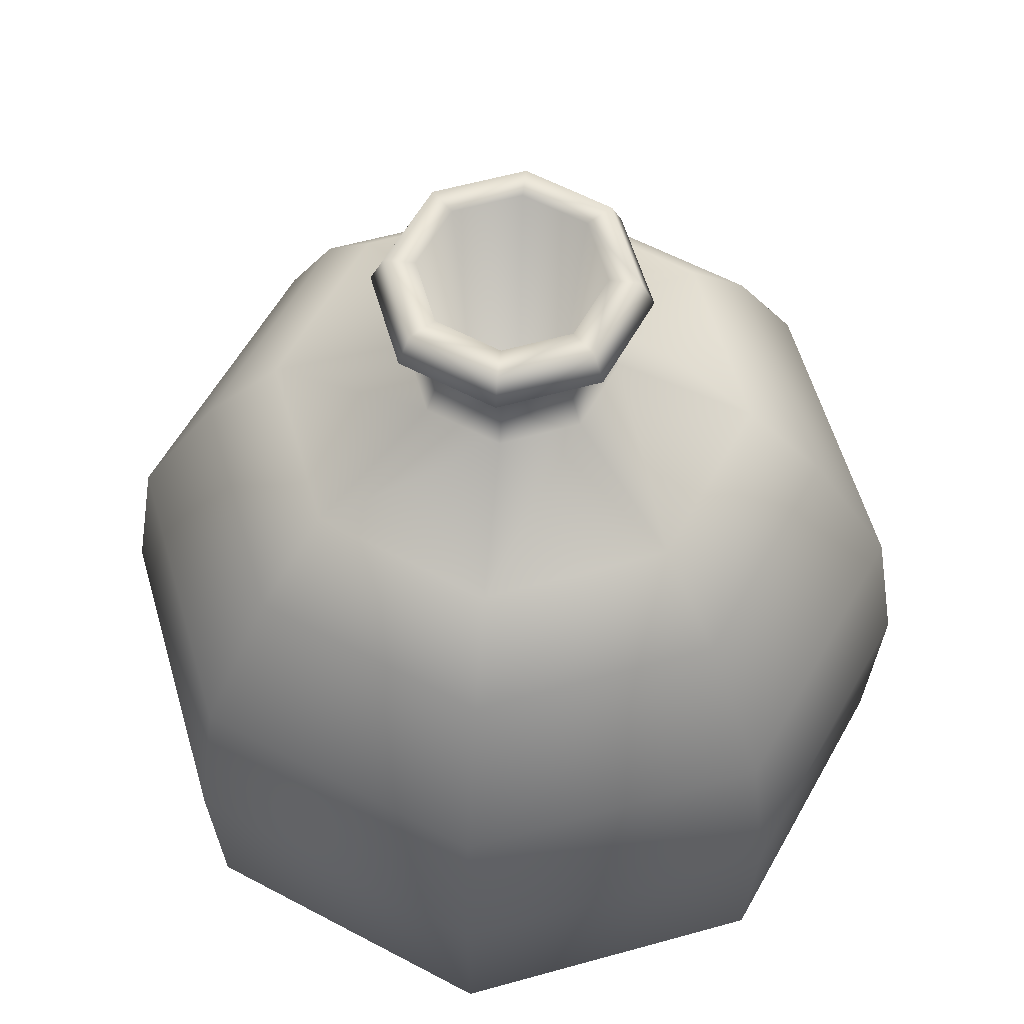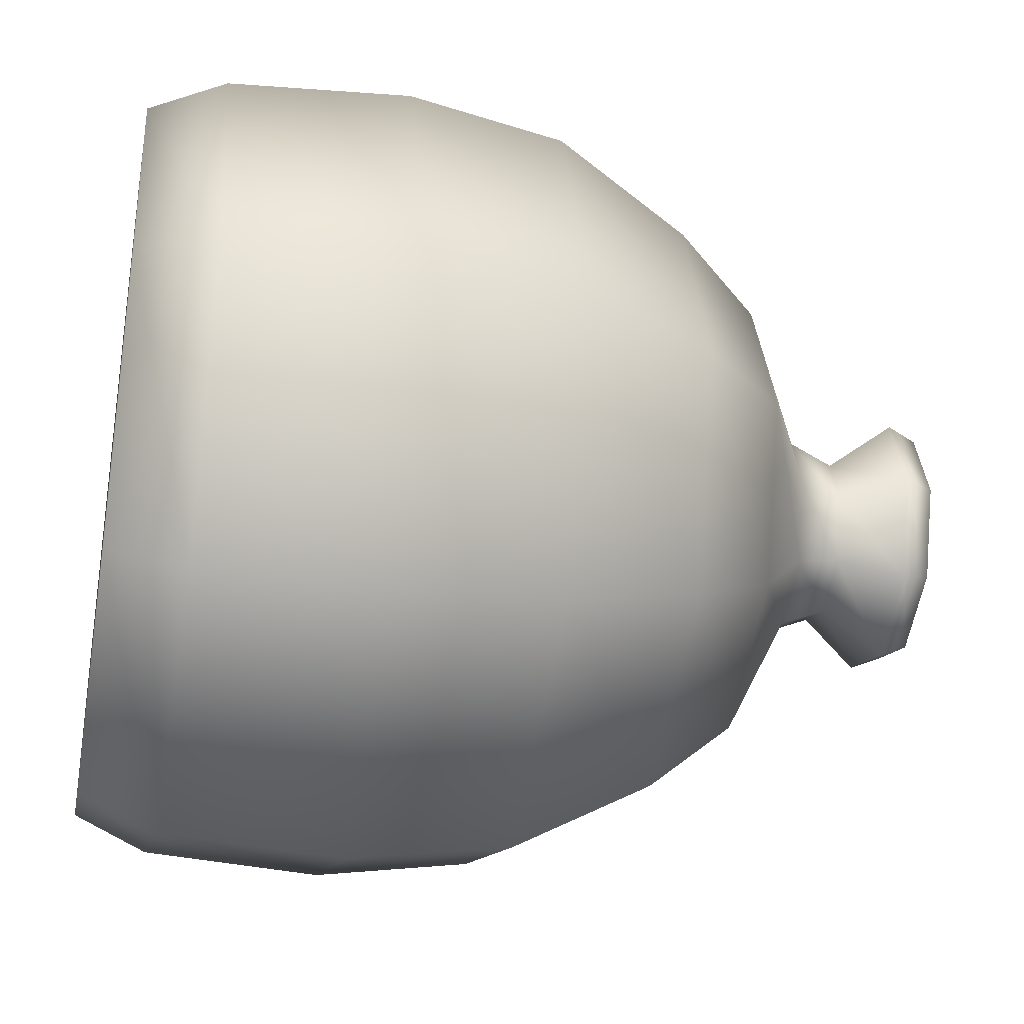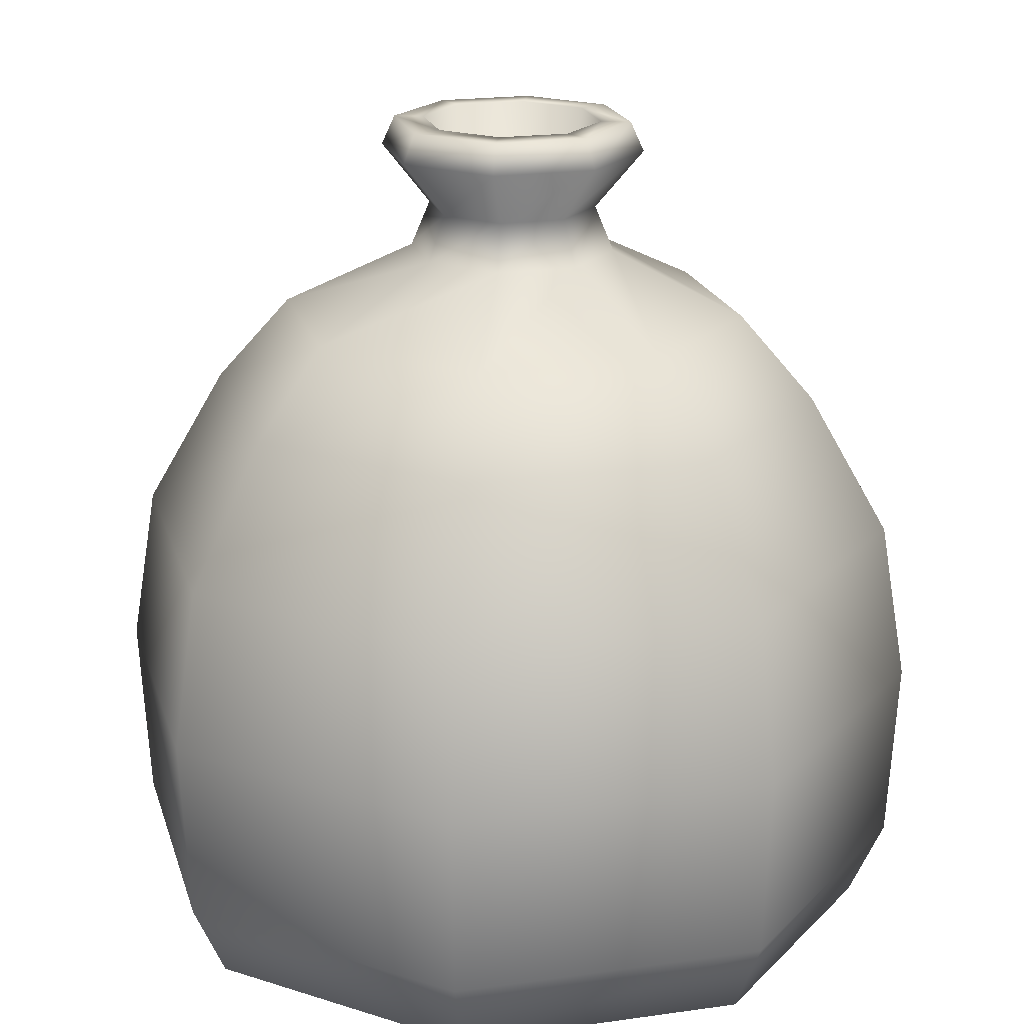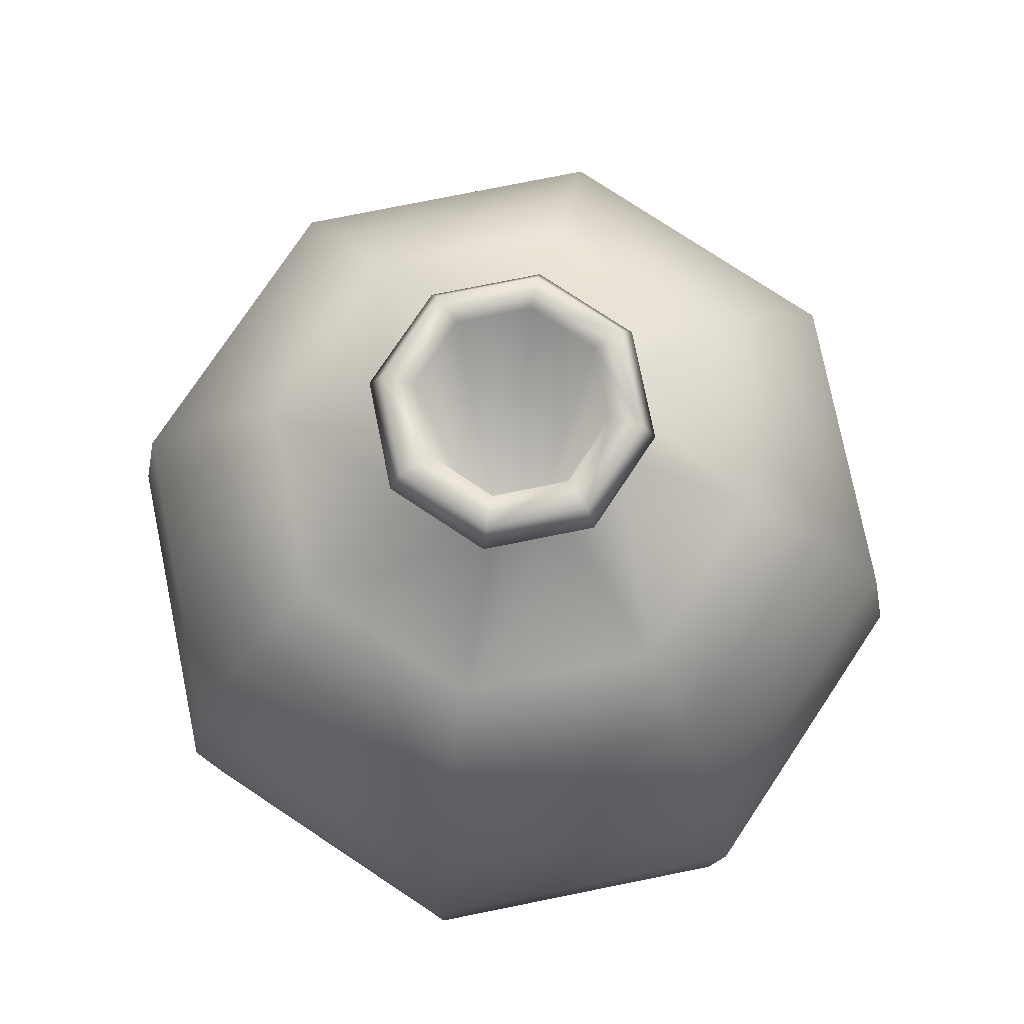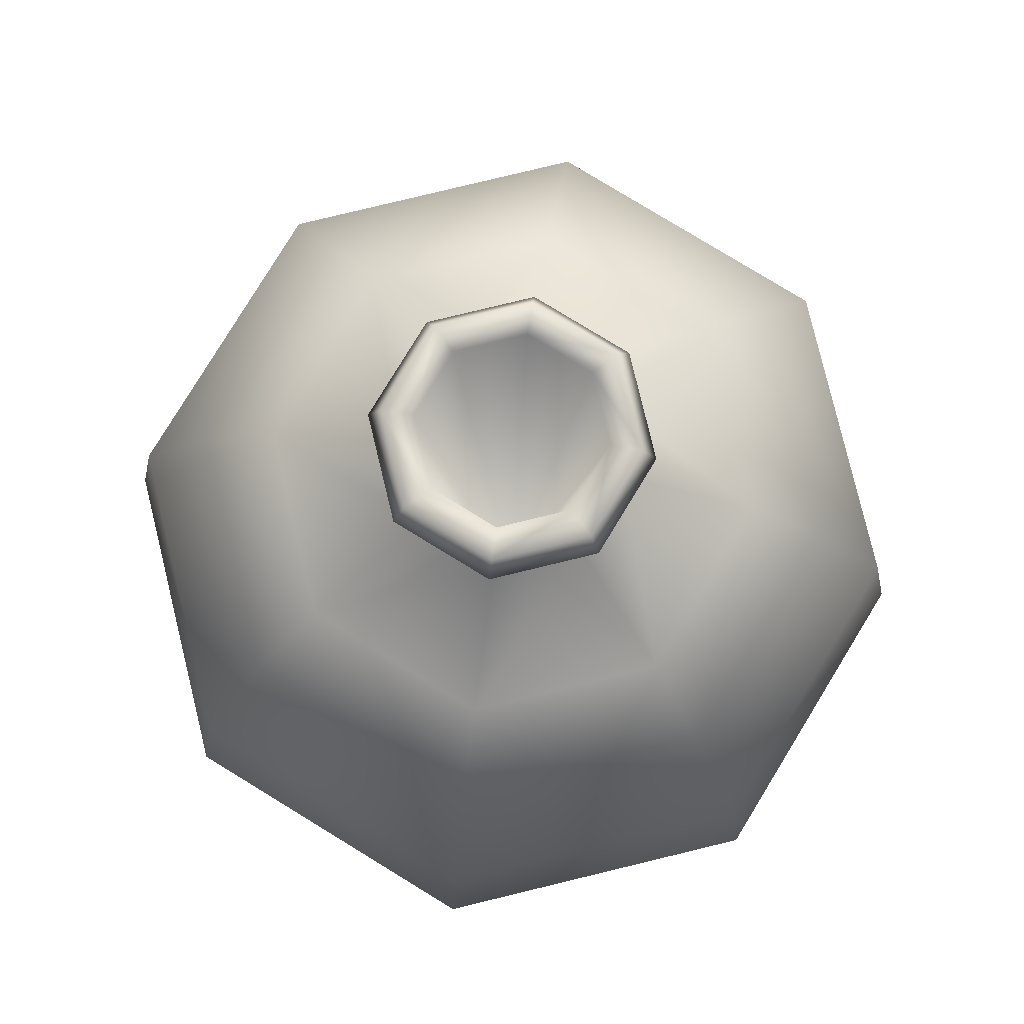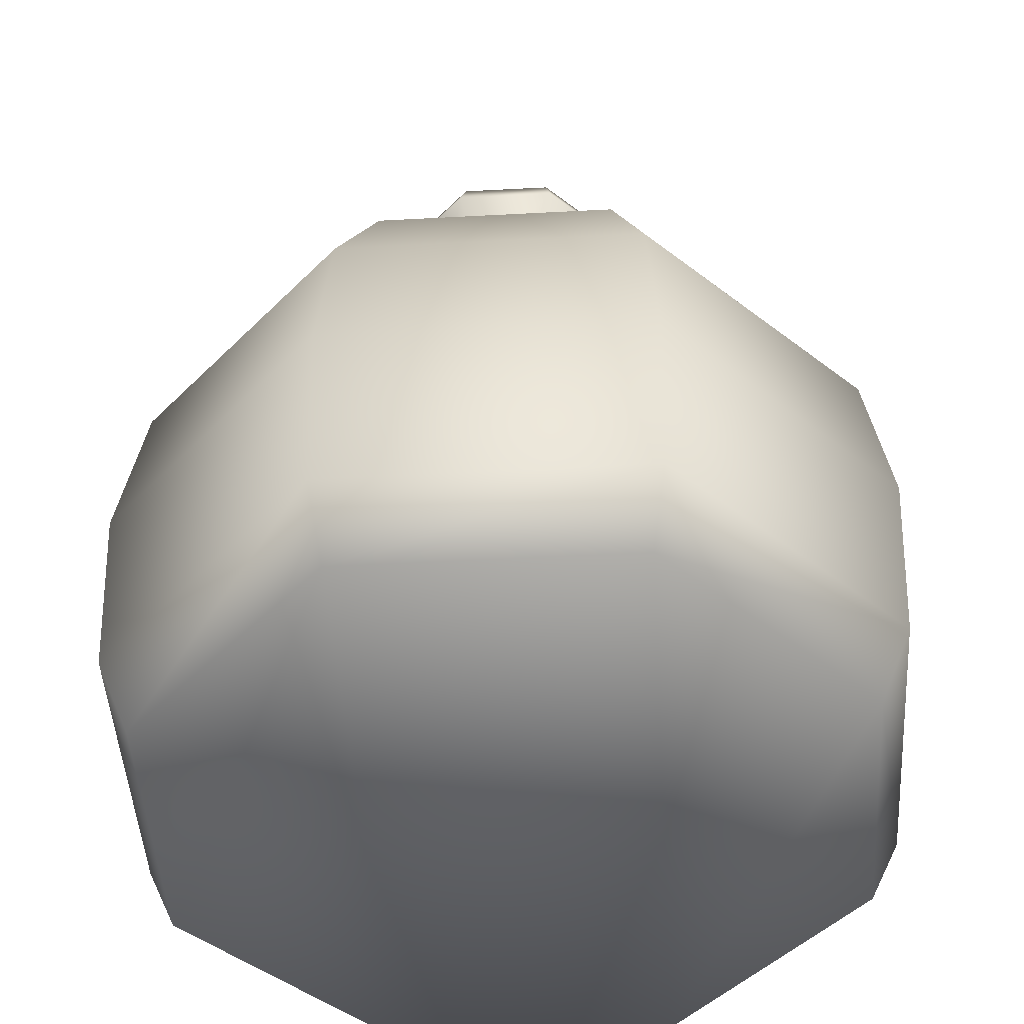
<metadata>
{"format":"obj","ext":"obj","renderer":"f3d","projection":"perspective","resolution":1024,"background":"white","views":[{"elev":58.1,"azim":6.4,"up":"+Y"},{"elev":-33.5,"azim":79.5,"up":"+Z"},{"elev":20.0,"azim":7.8,"up":"+Y"},{"elev":76.2,"azim":-168.9,"up":"+Y"},{"elev":79.9,"azim":-126.1,"up":"+Y"},{"elev":-46.5,"azim":71.0,"up":"+Y"}]}
</metadata>
<code>
o pot_water
v 31.32 -0.03727 31.32
v -1e-06 -0.03727 44.29
v 34.25 9.116 34.25
v -1e-06 9.116 48.43
v 35.1 31.07 35.1
v 0 31.07 49.64
v 32.9 50.05 32.9
v 0 50.05 46.53
v 26.13 66.68 26.13
v 1e-06 66.68 36.95
v 19.86 76.73 19.86
v 2e-06 76.73 28.09
v 8.751 84.35 8.751
v 4e-06 84.35 12.38
v 7.162 89.73 7.162
v 4e-06 89.73 10.13
v 11.22 96.66 11.22
v 3e-06 96.66 15.87
v 10.1 100.1 10.1
v 3e-06 100.1 14.29
v 7.587 100.1 7.587
v 2e-06 100.1 10.73
v -1e-06 4.17 -0
v -7.587 100.1 7.587
v -10.73 100.1 -5e-06
v -14.29 100.1 -5e-06
v -10.1 100.1 -10.1
v -11.22 96.66 -11.22
v 3e-06 96.66 -15.87
v 4e-06 89.73 -10.13
v 7.587 100.1 7.587
v -1e-06 4.17 -0
v 10.73 100.1 -5e-06
v 7.587 100.1 -7.587
v 14.29 100.1 -5e-06
v 10.1 100.1 -10.1
v 15.87 96.66 -4e-06
v 11.22 96.66 -11.22
v 10.13 89.73 -3e-06
v 7.162 89.73 -7.162
v 12.38 84.35 -2e-06
v 8.751 84.35 -8.751
v 28.09 76.73 -4e-06
v 19.86 76.73 -19.86
v 36.95 66.68 -5e-06
v 26.13 66.68 -26.13
v 46.53 50.05 -4e-06
v 32.9 50.05 -32.9
v 49.64 31.07 -2e-06
v 35.1 31.07 -35.1
v 48.43 9.116 -2e-06
v 34.25 9.116 -34.25
v 44.29 -0.03727 -1e-06
v 31.32 -0.03728 -31.32
v -31.32 -0.03727 31.32
v -34.25 9.116 34.25
v -35.1 31.07 35.1
v -32.9 50.05 32.9
v -26.13 66.68 26.13
v -19.86 76.73 19.86
v -8.751 84.35 8.751
v -7.162 89.73 7.162
v -11.22 96.66 11.22
v -10.1 100.1 10.1
v -1e-06 -0.03728 -44.29
v -1e-06 9.116 -48.43
v 0 31.07 -49.64
v 0 50.05 -46.53
v 1e-06 66.68 -36.95
v 2e-06 76.73 -28.09
v 4e-06 84.35 -12.38
v 4e-06 89.73 -10.13
v 3e-06 96.66 -15.87
v 3e-06 100.1 -14.29
v -44.29 -0.03727 -1e-06
v -48.43 9.116 -2e-06
v -49.64 31.07 -2e-06
v -46.53 50.05 -4e-06
v -36.95 66.68 -5e-06
v -31.32 -0.03728 -31.32
v -34.25 9.116 -34.25
v -35.1 31.07 -35.1
v -32.9 50.05 -32.9
v -28.09 76.73 -4e-06
v -26.13 66.68 -26.13
v 0 50.05 -46.53
v 0 31.07 -49.64
v -12.38 84.35 -2e-06
v -19.86 76.73 -19.86
v 1e-06 66.68 -36.95
v -10.13 89.73 -3e-06
v -8.751 84.35 -8.751
v 2e-06 76.73 -28.09
v -15.87 96.66 -4e-06
v -7.162 89.73 -7.162
v 4e-06 84.35 -12.38
v -1e-06 -0.03728 -44.29
v -1e-06 9.116 -48.43
v 3e-06 100.1 -14.29
v -7.587 100.1 -7.587
v 2e-06 100.1 -10.73
v 2e-06 100.1 -10.73
v -31.32 -0.03728 -31.32
f 3 2 1
f 3 4 2
f 5 4 3
f 5 6 4
f 7 6 5
f 7 8 6
f 9 8 7
f 9 10 8
f 11 10 9
f 11 12 10
f 13 12 11
f 13 14 12
f 15 14 13
f 15 16 14
f 17 16 15
f 17 18 16
f 19 18 17
f 19 20 18
f 21 20 19
f 21 22 20
f 23 22 21
f 23 24 22
f 25 24 23
f 25 26 24
f 27 26 25
f 27 28 26
f 29 28 27
f 29 30 28
f 33 32 31
f 33 34 32
f 35 34 33
f 35 36 34
f 37 36 35
f 37 38 36
f 39 38 37
f 39 40 38
f 41 40 39
f 41 42 40
f 43 42 41
f 43 44 42
f 45 44 43
f 45 46 44
f 47 46 45
f 47 48 46
f 49 48 47
f 49 50 48
f 51 50 49
f 51 52 50
f 53 52 51
f 53 54 52
f 51 1 53
f 51 3 1
f 49 3 51
f 49 5 3
f 47 5 49
f 47 7 5
f 45 7 47
f 45 9 7
f 43 9 45
f 43 11 9
f 41 11 43
f 41 13 11
f 39 13 41
f 39 15 13
f 37 15 39
f 37 17 15
f 35 17 37
f 35 19 17
f 33 19 35
f 33 21 19
f 4 55 2
f 4 56 55
f 6 56 4
f 6 57 56
f 8 57 6
f 8 58 57
f 10 58 8
f 10 59 58
f 12 59 10
f 12 60 59
f 14 60 12
f 14 61 60
f 16 61 14
f 16 62 61
f 18 62 16
f 18 63 62
f 20 63 18
f 20 64 63
f 22 64 20
f 22 24 64
f 66 54 65
f 66 52 54
f 67 52 66
f 67 50 52
f 68 50 67
f 68 48 50
f 69 48 68
f 69 46 48
f 70 46 69
f 70 44 46
f 71 44 70
f 71 42 44
f 72 42 71
f 72 40 42
f 73 40 72
f 73 38 40
f 74 38 73
f 56 75 55
f 56 76 75
f 57 76 56
f 57 77 76
f 58 77 57
f 58 78 77
f 59 78 58
f 59 79 78
f 60 79 59
f 76 80 75
f 76 81 80
f 77 81 76
f 77 82 81
f 78 82 77
f 78 83 82
f 79 83 78
f 84 60 61
f 84 79 60
f 85 79 84
f 85 83 79
f 86 83 85
f 86 87 83
f 88 61 62
f 88 84 61
f 89 84 88
f 89 85 84
f 90 85 89
f 90 86 85
f 91 62 63
f 91 88 62
f 92 88 91
f 92 89 88
f 93 89 92
f 93 90 89
f 94 63 64
f 94 91 63
f 95 91 94
f 95 92 91
f 96 92 95
f 96 93 92
f 26 64 24
f 26 94 64
f 28 94 26
f 28 95 94
f 30 95 28
f 30 96 95
f 81 97 80
f 81 98 97
f 82 98 81
f 82 87 98
f 83 87 82
f 27 99 29
f 27 100 99
f 25 100 27
f 25 23 100
f 101 100 23
f 101 99 100
f 36 74 102
f 36 38 74
f 55 1 2
f 55 75 1
f 53 75 103
f 53 1 75
f 54 103 65
f 54 53 103
f 34 102 32
f 34 36 102

</code>
